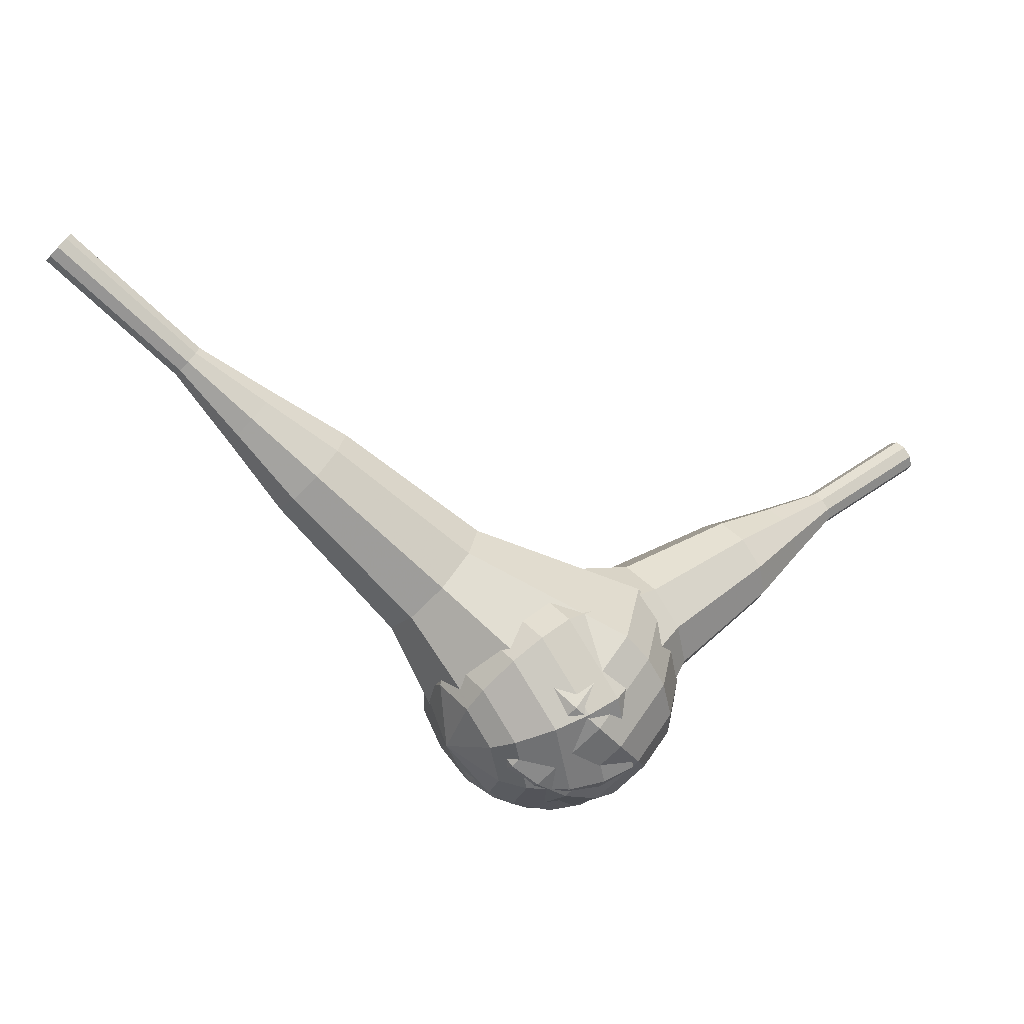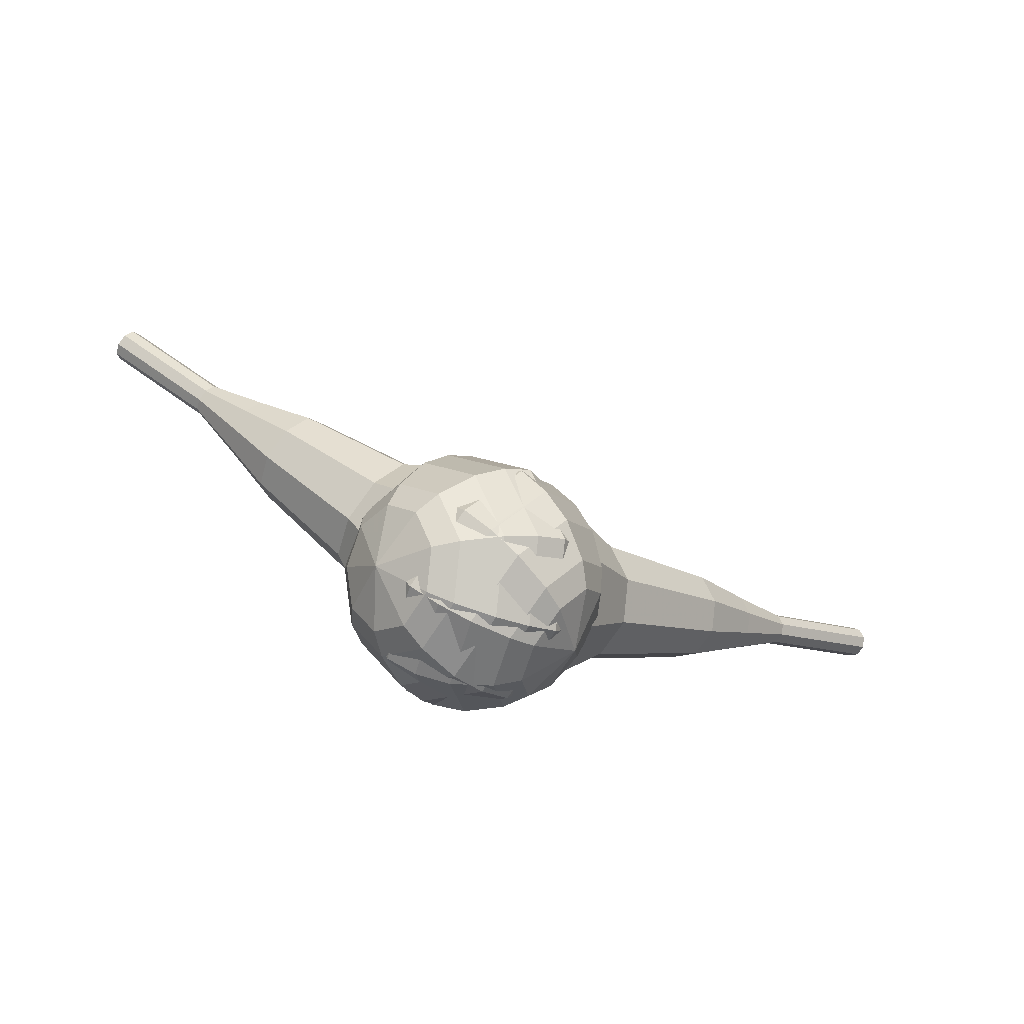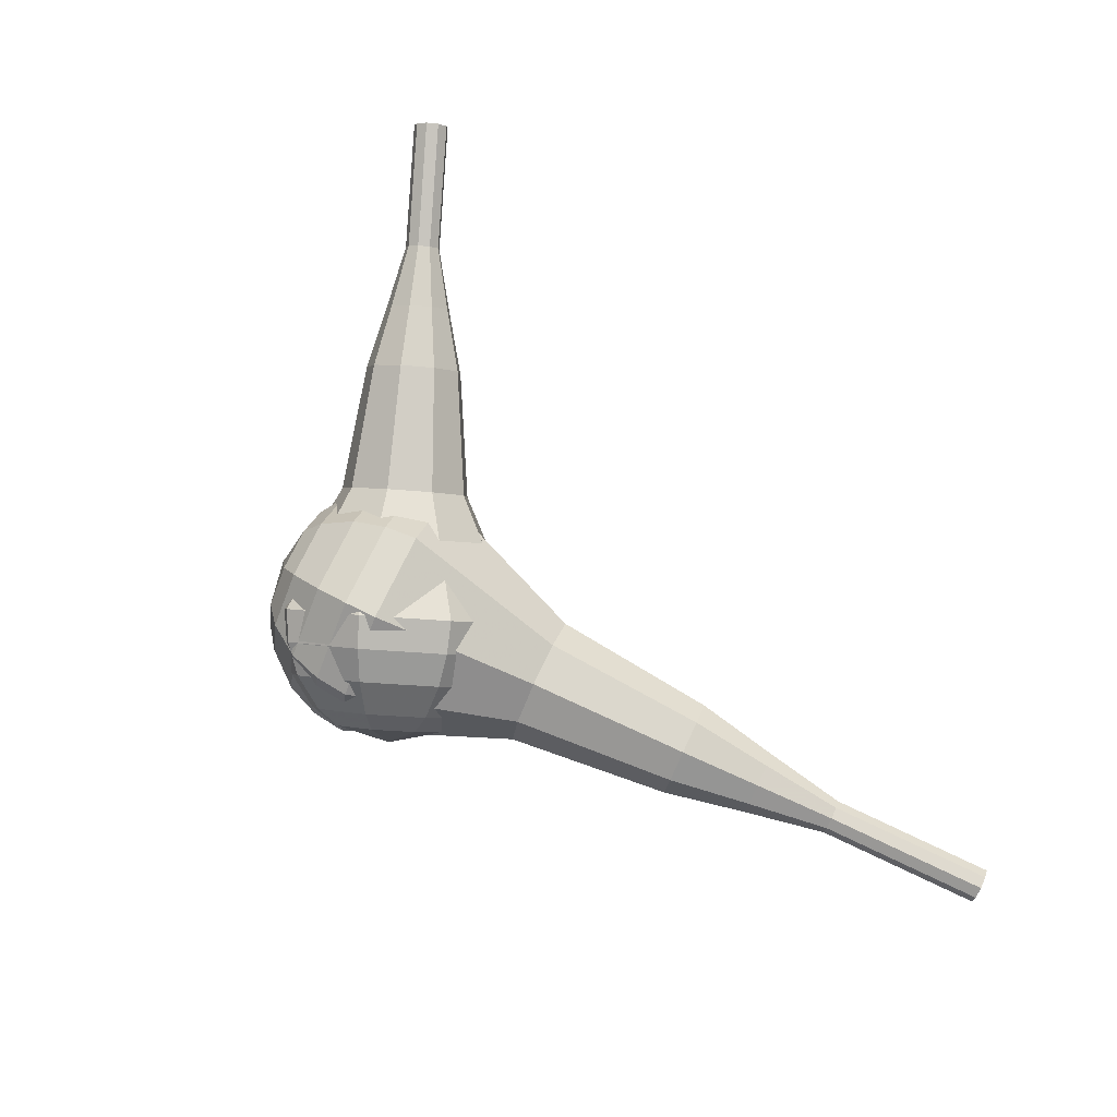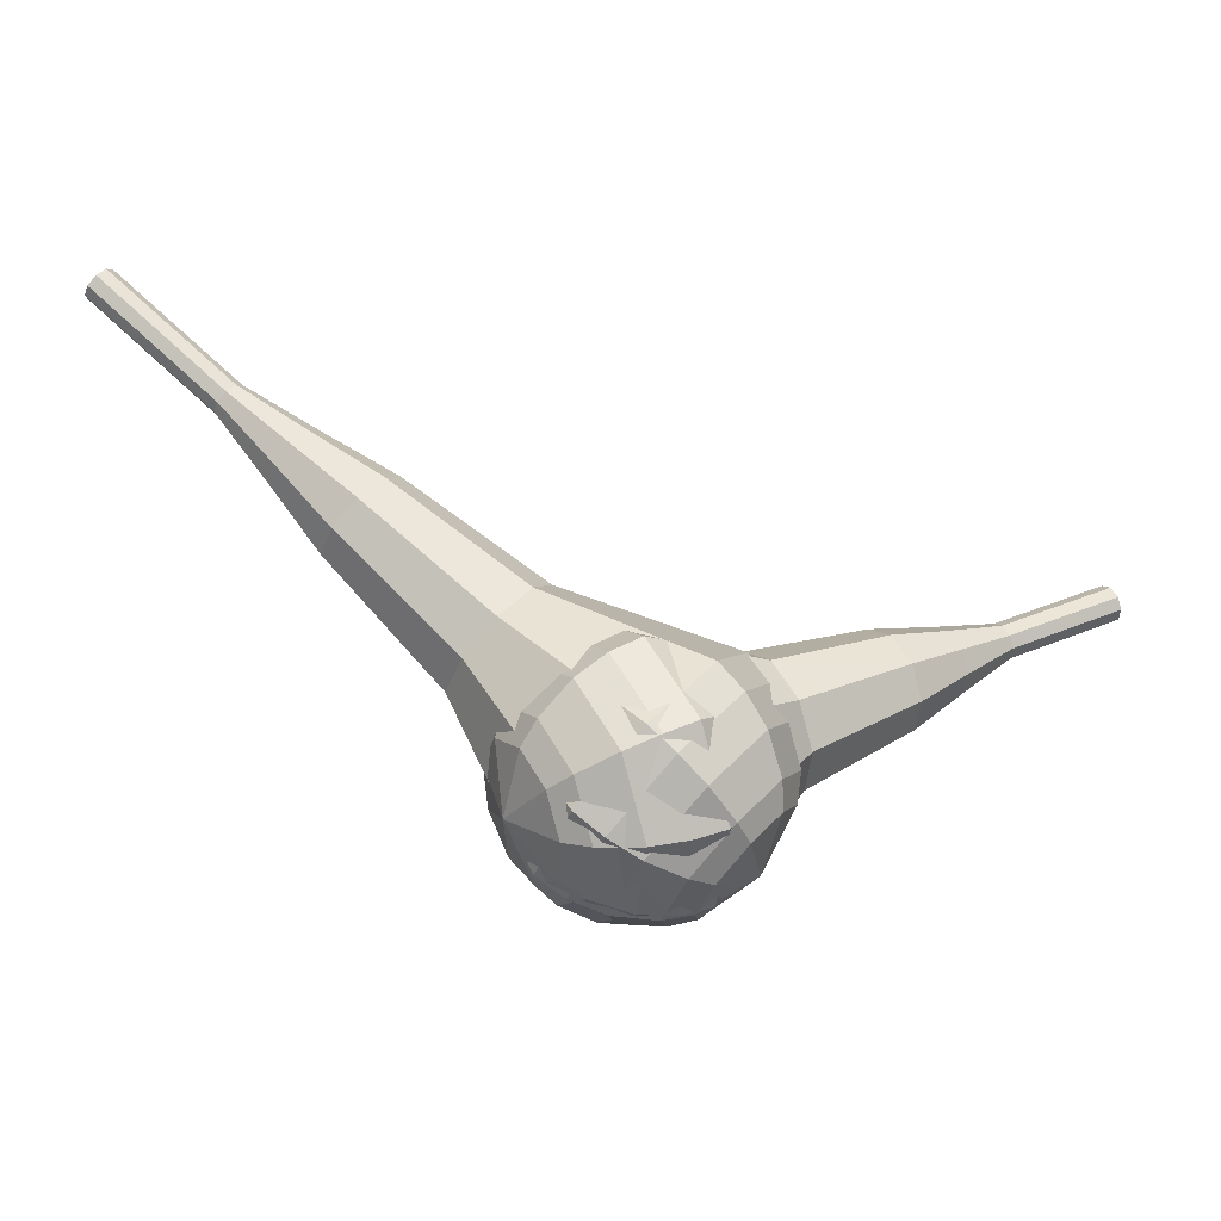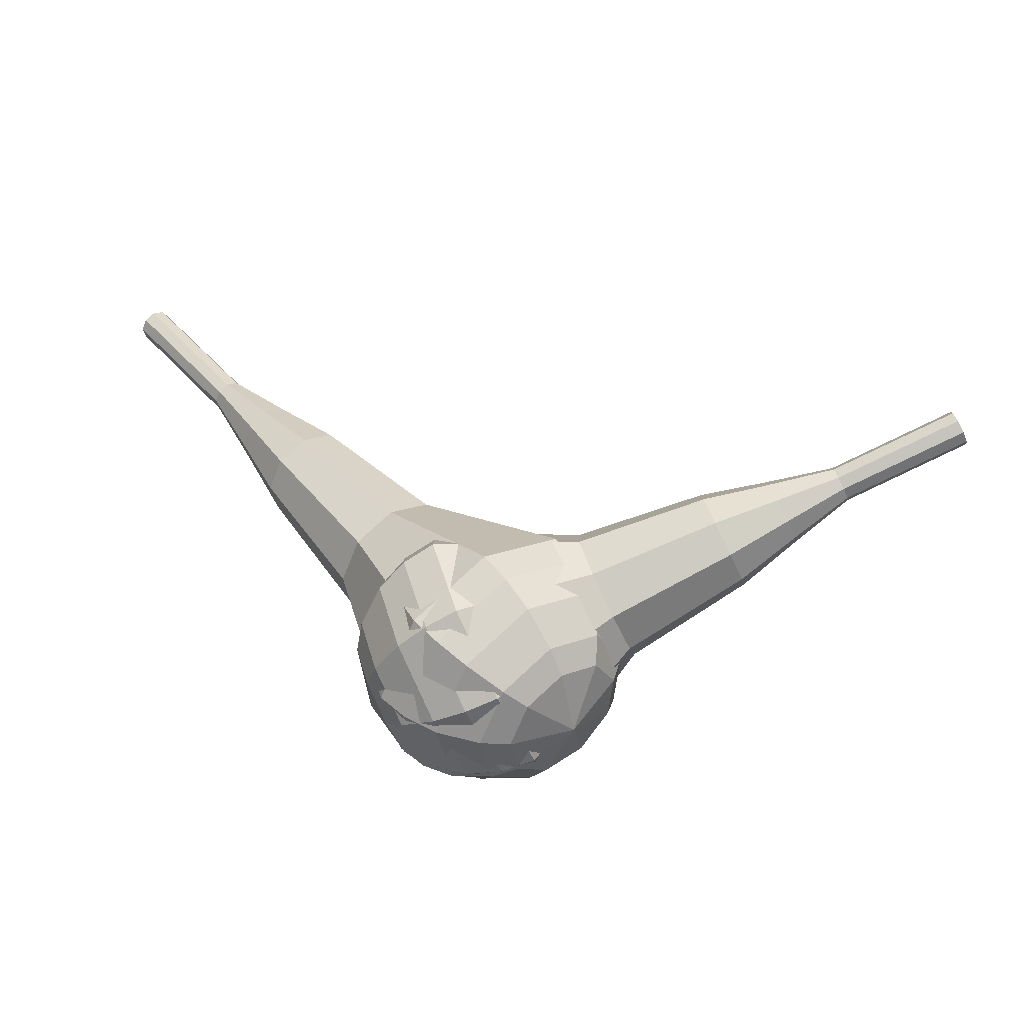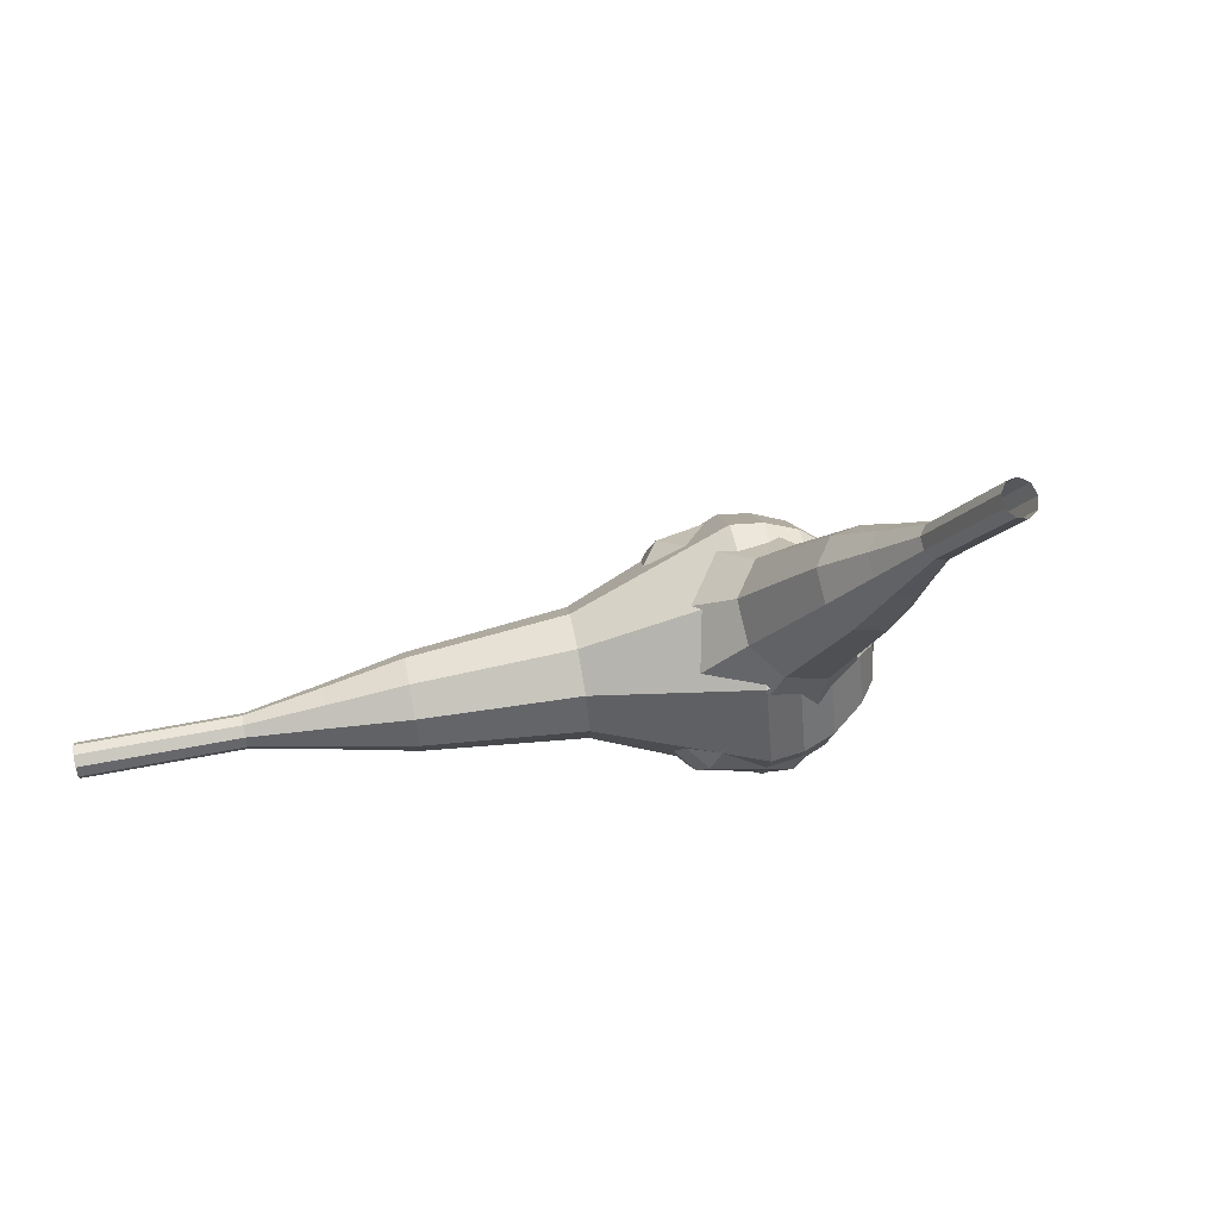
<metadata>
{"format":"obj","ext":"obj","renderer":"f3d","projection":"perspective","resolution":1024,"background":"white","views":[{"elev":9.1,"azim":-177.7,"up":"+Y"},{"elev":0.1,"azim":-0.7,"up":"+Z"},{"elev":59.0,"azim":67.3,"up":"+Z"},{"elev":-17.6,"azim":-168.3,"up":"+Y"},{"elev":-15.6,"azim":-134.8,"up":"+Y"},{"elev":18.3,"azim":-143.6,"up":"+Z"}]}
</metadata>
<code>
g tube1
v 166 142.9 185.8
v 166.1 142.7 185.2
v 166.4 142.2 184.8
v 166.9 141.7 184.9
v 167.3 141.5 185.5
v 167.3 141.5 186.1
v 167.1 141.9 186.7
v 166.6 142.4 186.8
v 166.2 142.8 186.4
v 166 142.9 185.8
v 162.6 139.8 186.5
v 162.7 139.5 185.8
v 163.1 139.1 185.5
v 163.6 138.6 185.6
v 163.9 138.3 186.1
v 164 138.4 186.8
v 163.8 138.8 187.3
v 163.3 139.3 187.4
v 162.9 139.7 187.1
v 162.6 139.8 186.5
v 159.3 136.6 187.1
v 159.4 136.4 186.5
v 159.8 135.9 186.1
v 160.3 135.4 186.2
v 160.6 135.2 186.8
v 160.7 135.2 187.4
v 160.4 135.6 188
v 160 136.1 188.1
v 159.5 136.5 187.7
v 159.3 136.6 187.1
v 155.4 134.1 187.8
v 155.6 133.7 186.6
v 156.3 132.8 185.9
v 157.1 131.9 186.1
v 157.8 131.4 187.1
v 157.9 131.5 188.4
v 157.5 132.2 189.4
v 156.6 133.2 189.6
v 155.8 133.9 188.9
v 155.4 134.1 187.8
v 151.4 131.6 188.4
v 151.7 131 186.6
v 152.7 129.7 185.7
v 154 128.3 186
v 155 127.6 187.4
v 155.2 127.8 189.4
v 154.5 128.8 190.8
v 153.3 130.2 191.1
v 152 131.3 190.2
v 151.4 131.6 188.4
v 144.1 126 189.7
v 144.4 125.2 187.3
v 145.8 123.4 186
v 147.6 121.6 186.5
v 149 120.6 188.4
v 149.2 120.9 191
v 148.3 122.2 192.9
v 146.6 124.1 193.4
v 144.9 125.6 192.1
v 144.1 126 189.7
v 134.8 122.5 191
v 135.6 120.7 186.2
v 138.4 117.2 183.7
v 141.9 113.6 184.6
v 144.6 111.6 188.5
v 145.1 112.1 193.5
v 143.2 114.9 197.4
v 139.9 118.7 198.3
v 136.5 121.6 195.8
v 134.8 122.5 191
v 133.7 121 191.3
v 134.4 119.3 186.6
v 137.1 116 184.2
v 140.5 112.5 185
v 143.1 110.5 188.8
v 143.6 111 193.7
v 141.8 113.7 197.5
v 138.5 117.3 198.3
v 135.3 120.2 195.9
v 133.7 121 191.3
v 132.8 119.2 191.5
v 133.5 117.7 187.4
v 135.9 114.7 185.2
v 139 111.5 186
v 141.3 109.8 189.3
v 141.7 110.2 193.7
v 140.1 112.6 197.1
v 137.2 115.9 197.9
v 134.3 118.5 195.7
v 132.8 119.2 191.5
v 132.5 116.8 191.8
v 133 115.6 188.6
v 134.9 113.3 187
v 137.2 111 187.5
v 139 109.6 190.1
v 139.3 110 193.5
v 138.1 111.8 196
v 135.9 114.3 196.6
v 133.7 116.2 194.9
v 132.5 116.8 191.8
v 132.8 115.2 191.9
v 133.1 114.3 189.6
v 134.5 112.7 188.4
v 136.2 110.9 188.8
v 137.5 109.9 190.7
v 137.7 110.2 193.2
v 136.8 111.5 195
v 135.2 113.3 195.5
v 133.6 114.8 194.2
v 132.8 115.2 191.9
v 134.6 111.9 192.1
v 134.6 111.9 192.1
v 134.6 111.9 192.1
v 134.6 111.9 192.1
v 134.6 111.9 192.1
v 134.6 111.9 192.1
v 134.6 111.9 192.1
v 134.6 111.9 192.1
v 134.6 111.9 192.1
v 134.6 111.9 192.1
f 1 2 12
f 12 11 1
f 2 3 13
f 13 12 2
f 3 4 14
f 14 13 3
f 4 5 15
f 15 14 4
f 5 6 16
f 16 15 5
f 6 7 17
f 17 16 6
f 7 8 18
f 18 17 7
f 8 9 19
f 19 18 8
f 9 10 20
f 20 19 9
f 11 12 22
f 22 21 11
f 12 13 23
f 23 22 12
f 13 14 24
f 24 23 13
f 14 15 25
f 25 24 14
f 15 16 26
f 26 25 15
f 16 17 27
f 27 26 16
f 17 18 28
f 28 27 17
f 18 19 29
f 29 28 18
f 19 20 30
f 30 29 19
f 21 22 32
f 32 31 21
f 22 23 33
f 33 32 22
f 23 24 34
f 34 33 23
f 24 25 35
f 35 34 24
f 25 26 36
f 36 35 25
f 26 27 37
f 37 36 26
f 27 28 38
f 38 37 27
f 28 29 39
f 39 38 28
f 29 30 40
f 40 39 29
f 31 32 42
f 42 41 31
f 32 33 43
f 43 42 32
f 33 34 44
f 44 43 33
f 34 35 45
f 45 44 34
f 35 36 46
f 46 45 35
f 36 37 47
f 47 46 36
f 37 38 48
f 48 47 37
f 38 39 49
f 49 48 38
f 39 40 50
f 50 49 39
f 41 42 52
f 52 51 41
f 42 43 53
f 53 52 42
f 43 44 54
f 54 53 43
f 44 45 55
f 55 54 44
f 45 46 56
f 56 55 45
f 46 47 57
f 57 56 46
f 47 48 58
f 58 57 47
f 48 49 59
f 59 58 48
f 49 50 60
f 60 59 49
f 51 52 62
f 62 61 51
f 52 53 63
f 63 62 52
f 53 54 64
f 64 63 53
f 54 55 65
f 65 64 54
f 55 56 66
f 66 65 55
f 56 57 67
f 67 66 56
f 57 58 68
f 68 67 57
f 58 59 69
f 69 68 58
f 59 60 70
f 70 69 59
f 61 62 72
f 72 71 61
f 62 63 73
f 73 72 62
f 63 64 74
f 74 73 63
f 64 65 75
f 75 74 64
f 65 66 76
f 76 75 65
f 66 67 77
f 77 76 66
f 67 68 78
f 78 77 67
f 68 69 79
f 79 78 68
f 69 70 80
f 80 79 69
f 71 72 82
f 82 81 71
f 72 73 83
f 83 82 72
f 73 74 84
f 84 83 73
f 74 75 85
f 85 84 74
f 75 76 86
f 86 85 75
f 76 77 87
f 87 86 76
f 77 78 88
f 88 87 77
f 78 79 89
f 89 88 78
f 79 80 90
f 90 89 79
f 81 82 92
f 92 91 81
f 82 83 93
f 93 92 82
f 83 84 94
f 94 93 83
f 84 85 95
f 95 94 84
f 85 86 96
f 96 95 85
f 86 87 97
f 97 96 86
f 87 88 98
f 98 97 87
f 88 89 99
f 99 98 88
f 89 90 100
f 100 99 89
f 91 92 102
f 102 101 91
f 92 93 103
f 103 102 92
f 93 94 104
f 104 103 93
f 94 95 105
f 105 104 94
f 95 96 106
f 106 105 95
f 96 97 107
f 107 106 96
f 97 98 108
f 108 107 97
f 98 99 109
f 109 108 98
f 99 100 110
f 110 109 99
f 101 102 112
f 112 111 101
f 102 103 113
f 113 112 102
f 103 104 114
f 114 113 103
f 104 105 115
f 115 114 104
f 105 106 116
f 116 115 105
f 106 107 117
f 117 116 106
f 107 108 118
f 118 117 107
f 108 109 119
f 119 118 108
f 109 110 120
f 120 119 109
v 117.5 127.5 205.6
v 117.3 127.8 205.1
v 117.4 128.4 204.8
v 117.8 129 204.9
v 118.2 129.3 205.3
v 118.5 129.1 205.9
v 118.6 128.6 206.4
v 118.3 128 206.5
v 117.9 127.5 206.2
v 117.5 127.5 205.6
v 120.3 126 203.8
v 120.1 126.4 203.2
v 120.2 127 202.9
v 120.6 127.6 203
v 121 127.8 203.5
v 121.3 127.7 204.1
v 121.3 127.2 204.5
v 121.1 126.5 204.6
v 120.7 126.1 204.3
v 120.3 126 203.8
v 123 124.6 202
v 122.8 125 201.4
v 122.9 125.6 201.1
v 123.3 126.2 201.2
v 123.7 126.4 201.7
v 124.1 126.3 202.2
v 124.1 125.8 202.7
v 123.8 125.1 202.8
v 123.4 124.7 202.5
v 123 124.6 202
v 125.4 122.4 200.1
v 125 123.1 199.1
v 125.2 124.2 198.5
v 125.9 125.3 198.7
v 126.7 125.8 199.6
v 127.3 125.5 200.7
v 127.4 124.5 201.5
v 126.9 123.4 201.7
v 126.1 122.5 201.2
v 125.4 122.4 200.1
v 127.7 120.2 198.3
v 127.2 121.2 196.7
v 127.5 122.9 195.9
v 128.5 124.5 196.2
v 129.8 125.2 197.5
v 130.6 124.8 199.1
v 130.7 123.4 200.4
v 130 121.6 200.7
v 128.8 120.3 199.9
v 127.7 120.2 198.3
v 132.8 116.5 194.7
v 132.1 117.8 192.6
v 132.5 120.1 191.5
v 133.9 122.3 191.9
v 135.5 123.3 193.5
v 136.7 122.7 195.8
v 136.8 120.7 197.4
v 135.9 118.4 197.8
v 134.3 116.7 196.7
v 132.8 116.5 194.7
v 136.6 110.3 191
v 135.2 113 186.8
v 136.1 117.6 184.6
v 138.8 121.8 185.4
v 142.1 123.9 188.8
v 144.4 122.7 193.2
v 144.6 118.8 196.6
v 142.7 114.1 197.4
v 139.5 110.8 195.2
v 136.6 110.3 191
v 138.1 109.8 190
v 136.8 112.4 186
v 137.6 116.8 183.9
v 140.3 121 184.6
v 143.4 122.9 187.9
v 145.7 121.7 192.2
v 145.9 118 195.5
v 144.1 113.5 196.2
v 141 110.2 194.1
v 138.1 109.8 190
v 139.9 109.7 189.1
v 138.7 112.1 185.5
v 139.5 116 183.6
v 141.8 119.7 184.3
v 144.7 121.5 187.2
v 146.7 120.4 191
v 146.9 117.1 193.9
v 145.2 113 194.6
v 142.5 110.1 192.7
v 139.9 109.7 189.1
v 142 110.4 188.1
v 141.1 112.1 185.4
v 141.7 115.2 183.9
v 143.5 118 184.4
v 145.7 119.3 186.7
v 147.2 118.5 189.6
v 147.4 116 191.8
v 146.1 112.9 192.4
v 144 110.7 190.9
v 142 110.4 188.1
v 143.4 111.2 187.7
v 142.7 112.5 185.7
v 143.1 114.7 184.6
v 144.4 116.8 185
v 146 117.7 186.6
v 147.1 117.2 188.7
v 147.3 115.3 190.4
v 146.4 113 190.7
v 144.8 111.4 189.7
v 143.4 111.2 187.7
v 145.7 114 187.2
v 145.7 114 187.2
v 145.7 114 187.2
v 145.7 114 187.2
v 145.7 114 187.2
v 145.7 114 187.2
v 145.7 114 187.2
v 145.7 114 187.2
v 145.7 114 187.2
v 145.7 114 187.2
f 121 122 132
f 132 131 121
f 122 123 133
f 133 132 122
f 123 124 134
f 134 133 123
f 124 125 135
f 135 134 124
f 125 126 136
f 136 135 125
f 126 127 137
f 137 136 126
f 127 128 138
f 138 137 127
f 128 129 139
f 139 138 128
f 129 130 140
f 140 139 129
f 131 132 142
f 142 141 131
f 132 133 143
f 143 142 132
f 133 134 144
f 144 143 133
f 134 135 145
f 145 144 134
f 135 136 146
f 146 145 135
f 136 137 147
f 147 146 136
f 137 138 148
f 148 147 137
f 138 139 149
f 149 148 138
f 139 140 150
f 150 149 139
f 141 142 152
f 152 151 141
f 142 143 153
f 153 152 142
f 143 144 154
f 154 153 143
f 144 145 155
f 155 154 144
f 145 146 156
f 156 155 145
f 146 147 157
f 157 156 146
f 147 148 158
f 158 157 147
f 148 149 159
f 159 158 148
f 149 150 160
f 160 159 149
f 151 152 162
f 162 161 151
f 152 153 163
f 163 162 152
f 153 154 164
f 164 163 153
f 154 155 165
f 165 164 154
f 155 156 166
f 166 165 155
f 156 157 167
f 167 166 156
f 157 158 168
f 168 167 157
f 158 159 169
f 169 168 158
f 159 160 170
f 170 169 159
f 161 162 172
f 172 171 161
f 162 163 173
f 173 172 162
f 163 164 174
f 174 173 163
f 164 165 175
f 175 174 164
f 165 166 176
f 176 175 165
f 166 167 177
f 177 176 166
f 167 168 178
f 178 177 167
f 168 169 179
f 179 178 168
f 169 170 180
f 180 179 169
f 171 172 182
f 182 181 171
f 172 173 183
f 183 182 172
f 173 174 184
f 184 183 173
f 174 175 185
f 185 184 174
f 175 176 186
f 186 185 175
f 176 177 187
f 187 186 176
f 177 178 188
f 188 187 177
f 178 179 189
f 189 188 178
f 179 180 190
f 190 189 179
f 181 182 192
f 192 191 181
f 182 183 193
f 193 192 182
f 183 184 194
f 194 193 183
f 184 185 195
f 195 194 184
f 185 186 196
f 196 195 185
f 186 187 197
f 197 196 186
f 187 188 198
f 198 197 187
f 188 189 199
f 199 198 188
f 189 190 200
f 200 199 189
f 191 192 202
f 202 201 191
f 192 193 203
f 203 202 192
f 193 194 204
f 204 203 193
f 194 195 205
f 205 204 194
f 195 196 206
f 206 205 195
f 196 197 207
f 207 206 196
f 197 198 208
f 208 207 197
f 198 199 209
f 209 208 198
f 199 200 210
f 210 209 199
f 201 202 212
f 212 211 201
f 202 203 213
f 213 212 202
f 203 204 214
f 214 213 203
f 204 205 215
f 215 214 204
f 205 206 216
f 216 215 205
f 206 207 217
f 217 216 206
f 207 208 218
f 218 217 207
f 208 209 219
f 219 218 208
f 209 210 220
f 220 219 209
f 211 212 222
f 222 221 211
f 212 213 223
f 223 222 212
f 213 214 224
f 224 223 213
f 214 215 225
f 225 224 214
f 215 216 226
f 226 225 215
f 216 217 227
f 227 226 216
f 217 218 228
f 228 227 217
f 218 219 229
f 229 228 218
f 219 220 230
f 230 229 219
f 221 222 232
f 232 231 221
f 222 223 233
f 233 232 222
f 223 224 234
f 234 233 223
f 224 225 235
f 235 234 224
f 225 226 236
f 236 235 225
f 226 227 237
f 237 236 226
f 227 228 238
f 238 237 227
f 228 229 239
f 239 238 228
f 229 230 240
f 240 239 229
g

</code>
